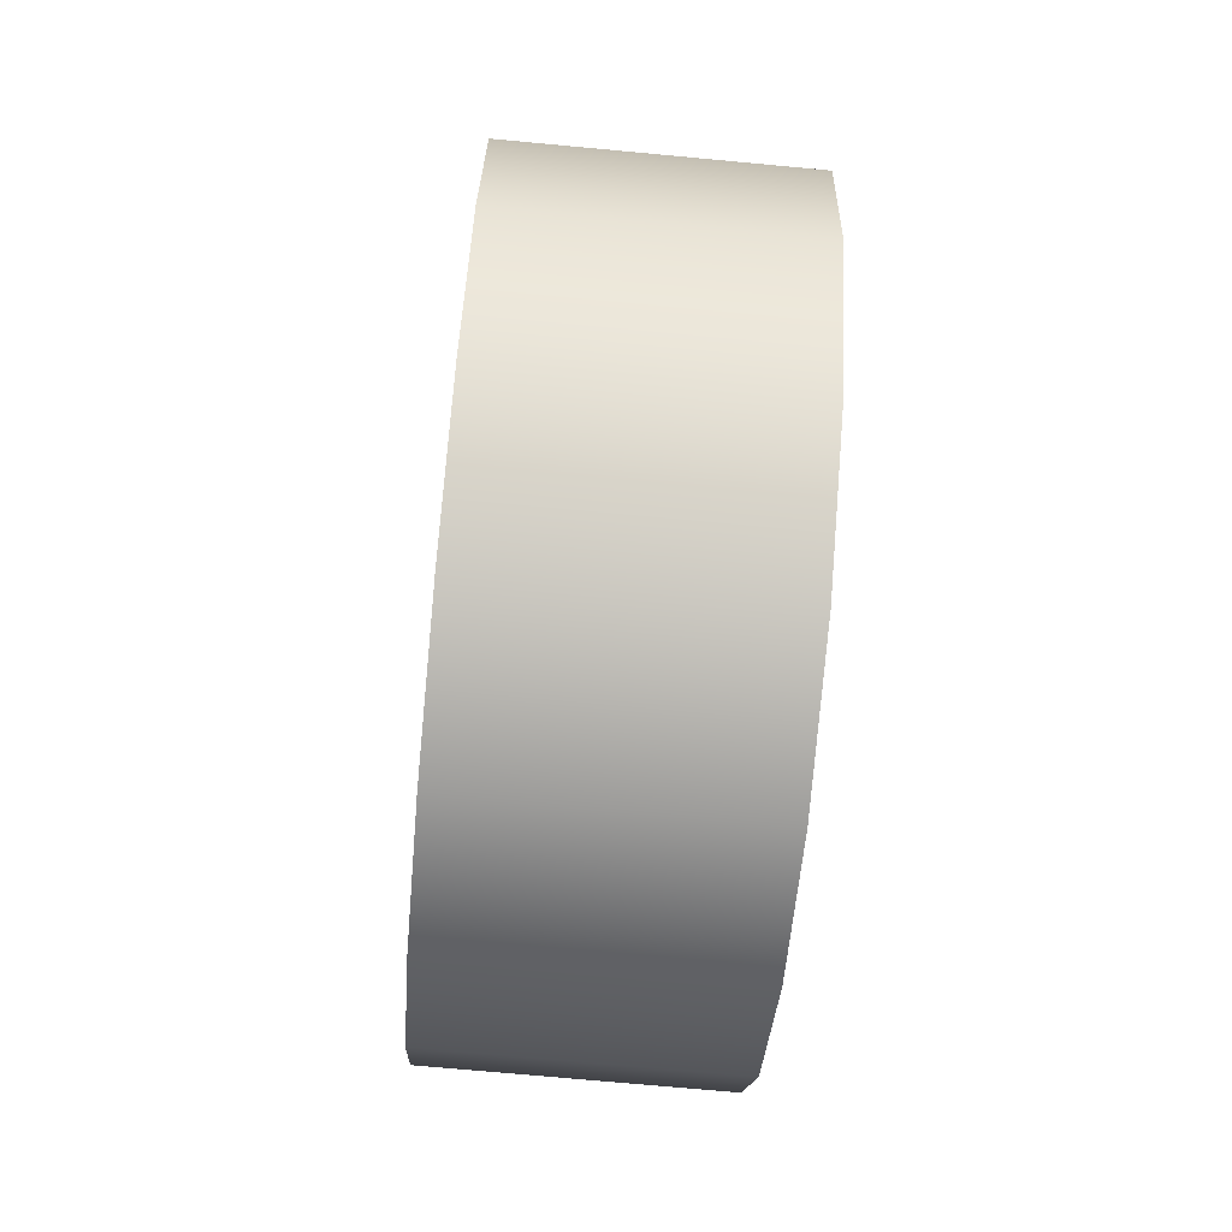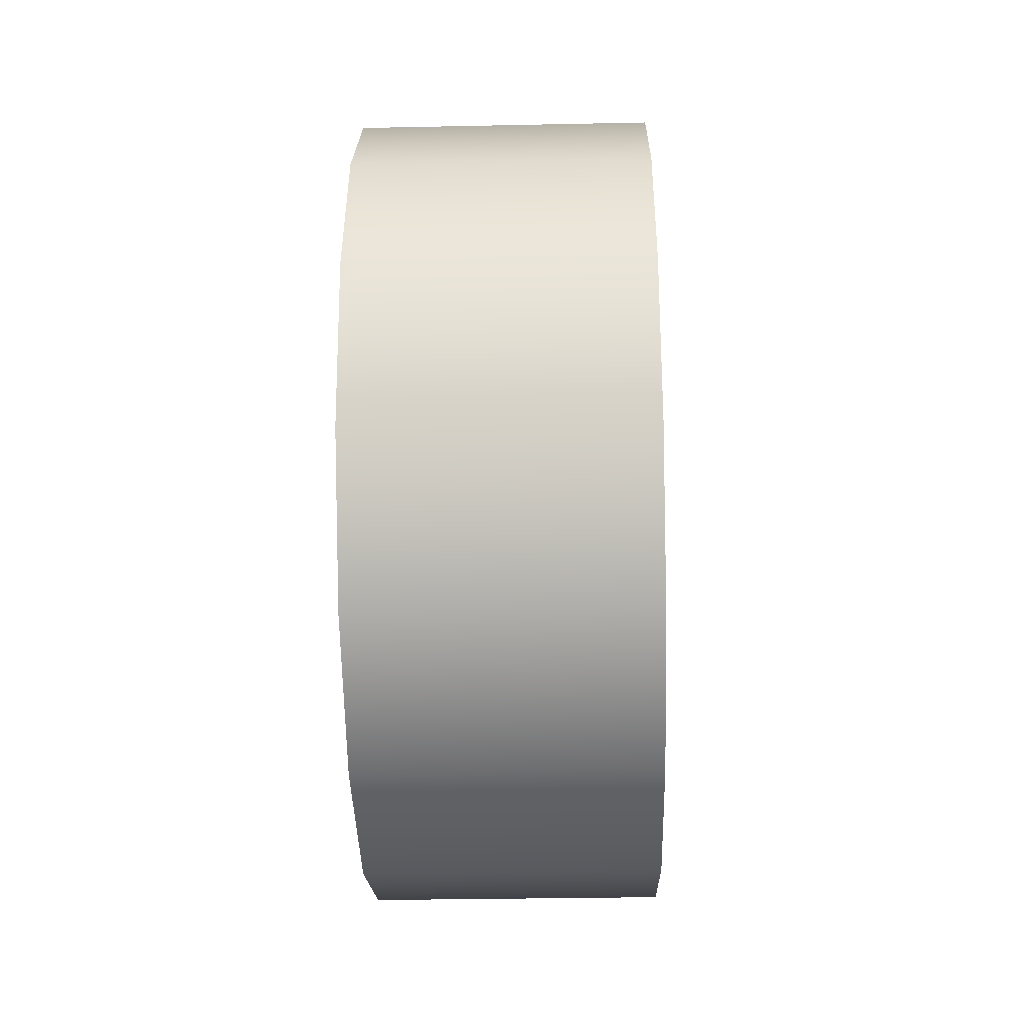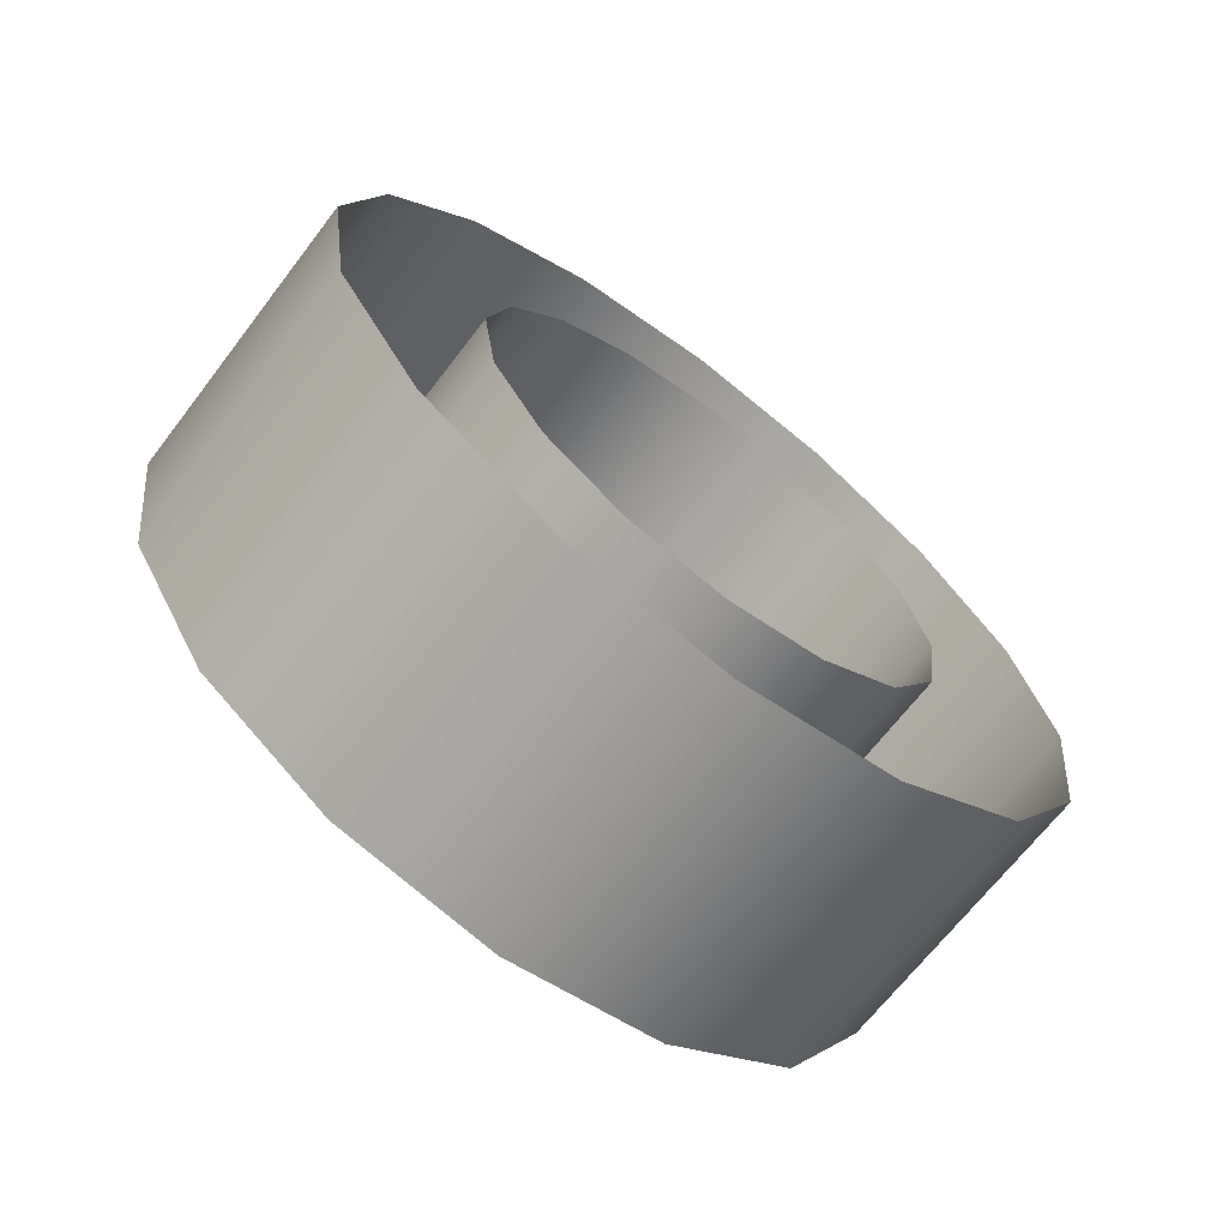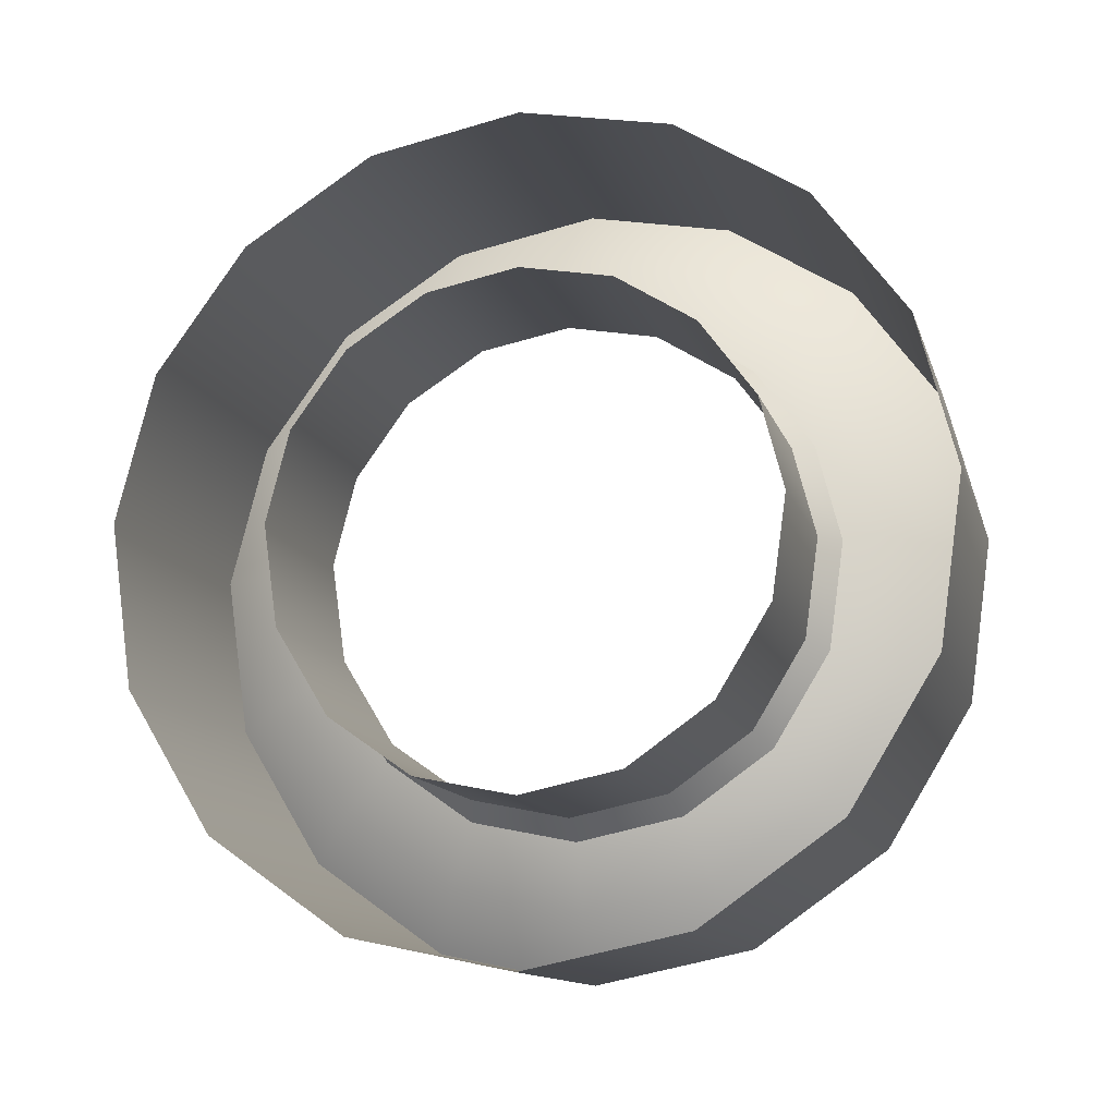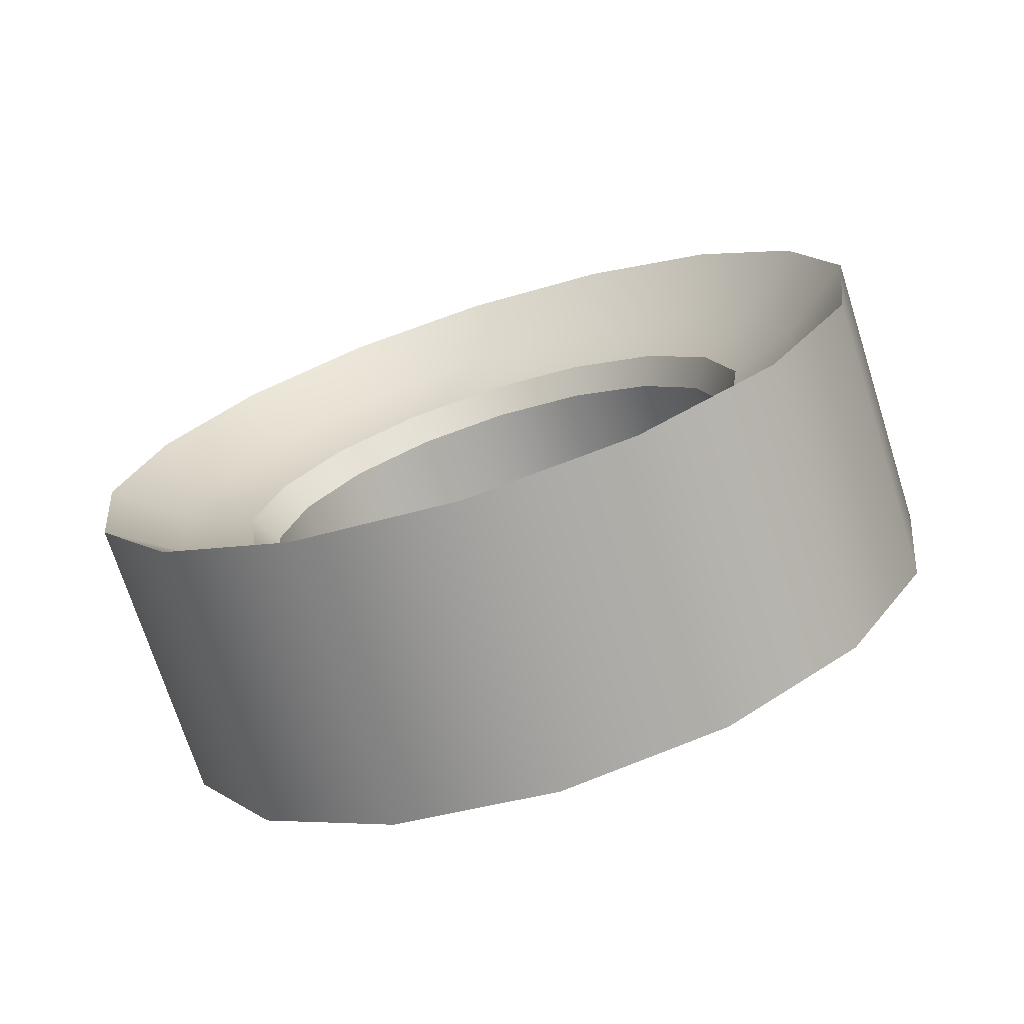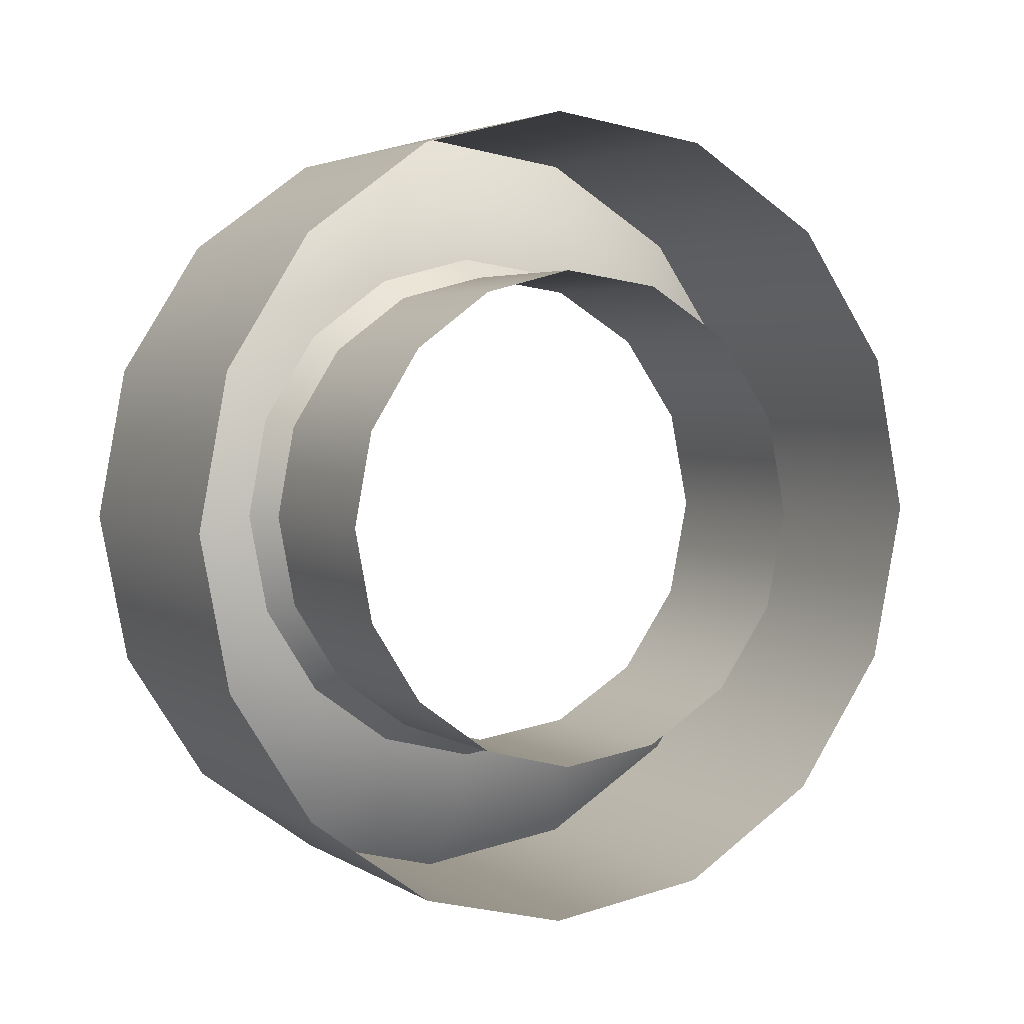
<metadata>
{"format":"obj","ext":"obj","renderer":"f3d","projection":"perspective","resolution":1024,"background":"white","views":[{"elev":-73.0,"azim":-5.3,"up":"+Z"},{"elev":-30.7,"azim":-178.3,"up":"+Y"},{"elev":-67.8,"azim":-127.5,"up":"+Y"},{"elev":-12.8,"azim":-75.1,"up":"+Y"},{"elev":-72.6,"azim":107.7,"up":"+Y"},{"elev":3.6,"azim":-118.9,"up":"+Z"}]}
</metadata>
<code>
o sponza_45
v -99.73 122.7 -3.497
v -99.57 122.2 -3.497
v -99.57 122.4 -4.45
v -99.73 122.9 -4.259
v -99.93 124.7 -5.264
v -101.3 124.7 -5.264
v -101.3 124 -5.164
v -99.93 124 -5.164
v -99.73 124.7 -5.41
v -99.57 124.8 -5.89
v -99.57 125.6 -5.666
v -99.73 125.4 -5.23
v -99.57 123.8 -5.754
v -99.21 123.6 -6.207
v -99.21 124.8 -6.37
v -99.21 124.8 -6.37
v -99.21 123.6 -6.207
v -101.3 123.6 -6.207
v -101.3 124.8 -6.37
v -99.93 126.4 -3.497
v -101.3 126.4 -3.497
v -101.3 126.3 -4.148
v -99.93 126.3 -4.148
v -99.57 127 -3.497
v -99.57 126.9 -4.379
v -99.21 127.3 -4.556
v -99.21 127.5 -3.497
v -99.21 127.5 -3.497
v -99.21 127.3 -4.556
v -101.3 127.3 -4.556
v -101.3 127.5 -3.497
v -99.73 122.9 -2.735
v -99.57 122.4 -2.544
v -99.93 124 -1.83
v -101.3 124 -1.83
v -101.3 124.7 -1.73
v -99.93 124.7 -1.73
v -99.73 125.4 -1.764
v -99.57 125.6 -1.328
v -99.57 124.8 -1.104
v -99.73 124.7 -1.584
v -99.21 123.6 -0.787
v -99.57 123.8 -1.24
v -99.21 124.8 -0.6237
v -101.3 123.6 -0.787
v -99.21 123.6 -0.787
v -99.21 124.8 -0.6237
v -101.3 124.8 -0.6237
v -99.93 126.3 -2.846
v -101.3 126.3 -2.846
v -99.21 127.3 -2.438
v -99.57 126.9 -2.615
v -101.3 127.3 -2.438
v -99.21 127.3 -2.438
v -99.73 123.3 -4.895
v -99.57 123 -5.246
v -99.73 124 -5.301
v -99.93 123.4 -4.789
v -101.3 123.4 -4.789
v -101.3 123 -4.201
v -99.93 123 -4.201
v -99.73 126 -4.808
v -99.57 126.4 -5.137
v -99.73 126.4 -4.202
v -99.21 122 -4.642
v -99.21 122.7 -5.597
v -99.21 122.7 -5.597
v -99.21 122 -4.642
v -101.3 122 -4.642
v -101.3 122.7 -5.597
v -99.93 125.9 -4.708
v -101.3 125.9 -4.708
v -101.3 125.4 -5.099
v -99.93 125.4 -5.099
v -99.21 125.9 -6.101
v -99.21 126.7 -5.467
v -99.21 126.7 -5.467
v -99.21 125.9 -6.101
v -101.3 125.9 -6.101
v -101.3 126.7 -5.467
v -99.73 123.3 -2.099
v -99.73 124 -1.693
v -99.57 123 -1.748
v -99.93 123.4 -2.205
v -99.93 123 -2.793
v -101.3 123 -2.793
v -101.3 123.4 -2.205
v -99.73 126 -2.186
v -99.73 126.4 -2.792
v -99.57 126.4 -1.857
v -99.21 122.7 -1.397
v -99.21 122 -2.353
v -101.3 122.7 -1.397
v -101.3 122 -2.353
v -99.21 122 -2.353
v -99.21 122.7 -1.397
v -99.93 125.9 -2.286
v -99.93 125.4 -1.895
v -101.3 125.4 -1.895
v -101.3 125.9 -2.286
v -99.21 126.7 -1.528
v -99.21 125.9 -0.8931
v -101.3 126.7 -1.528
v -101.3 125.9 -0.8931
v -99.21 125.9 -0.8931
v -99.21 126.7 -1.528
v -101.3 122.9 -3.497
v -99.93 122.9 -3.497
v -99.73 126.5 -3.497
v -99.21 121.7 -3.497
v -99.21 121.7 -3.497
v -101.3 121.7 -3.497
v -99.93 124 -5.164
v -99.73 124 -5.301
v -99.73 124.7 -5.41
v -99.93 124.7 -5.264
v -99.93 126.3 -4.148
v -99.73 126.4 -4.202
v -99.73 126.5 -3.497
v -99.93 126.4 -3.497
v -99.93 124.7 -1.73
v -99.73 124.7 -1.584
v -99.73 124 -1.693
v -99.93 124 -1.83
v -99.73 126.4 -2.792
v -99.93 126.3 -2.846
v -99.93 123 -4.201
v -99.73 122.9 -4.259
v -99.73 123.3 -4.895
v -99.93 123.4 -4.789
v -99.93 125.4 -5.099
v -99.73 125.4 -5.23
v -99.73 126 -4.808
v -99.93 125.9 -4.708
v -99.93 123.4 -2.205
v -99.73 123.3 -2.099
v -99.73 122.9 -2.735
v -99.93 123 -2.793
v -99.93 125.9 -2.286
v -99.73 126 -2.186
v -99.73 125.4 -1.764
v -99.93 125.4 -1.895
v -99.93 122.9 -3.497
v -99.73 122.7 -3.497
f 1 2 3
f 1 3 4
f 5 6 7
f 5 7 8
f 9 10 11
f 9 11 12
f 10 13 14
f 10 14 15
f 16 17 18
f 16 18 19
f 20 21 22
f 20 22 23
f 24 25 26
f 24 26 27
f 28 29 30
f 28 30 31
f 2 1 32
f 2 32 33
f 34 35 36
f 34 36 37
f 38 39 40
f 38 40 41
f 42 43 40
f 42 40 44
f 45 46 47
f 45 47 48
f 49 50 21
f 49 21 20
f 51 52 24
f 51 24 27
f 53 54 28
f 53 28 31
f 55 56 13
f 55 13 57
f 58 59 60
f 58 60 61
f 62 63 25
f 62 25 64
f 56 3 65
f 56 65 66
f 67 68 69
f 67 69 70
f 71 72 73
f 71 73 74
f 63 11 75
f 63 75 76
f 77 78 79
f 77 79 80
f 81 82 43
f 81 43 83
f 84 85 86
f 84 86 87
f 88 89 52
f 88 52 90
f 91 92 33
f 91 33 83
f 93 94 95
f 93 95 96
f 97 98 99
f 97 99 100
f 101 102 39
f 101 39 90
f 103 104 105
f 103 105 106
f 4 3 56
f 4 56 55
f 8 7 59
f 8 59 58
f 12 11 63
f 12 63 62
f 13 56 66
f 13 66 14
f 17 67 70
f 17 70 18
f 23 22 72
f 23 72 71
f 25 63 76
f 25 76 26
f 29 77 80
f 29 80 30
f 32 81 83
f 32 83 33
f 34 84 87
f 34 87 35
f 38 88 90
f 38 90 39
f 42 91 83
f 42 83 43
f 45 93 96
f 45 96 46
f 49 97 100
f 49 100 50
f 51 101 90
f 51 90 52
f 53 103 106
f 53 106 54
f 57 13 10
f 57 10 9
f 61 60 107
f 61 107 108
f 64 25 24
f 64 24 109
f 3 2 110
f 3 110 65
f 68 111 112
f 68 112 69
f 74 73 6
f 74 6 5
f 11 10 15
f 11 15 75
f 78 16 19
f 78 19 79
f 82 41 40
f 82 40 43
f 85 108 107
f 85 107 86
f 89 109 24
f 89 24 52
f 92 110 2
f 92 2 33
f 94 112 111
f 94 111 95
f 98 37 36
f 98 36 99
f 102 44 40
f 102 40 39
f 104 48 47
f 104 47 105
f 113 114 115
f 113 115 116
f 117 118 119
f 117 119 120
f 121 122 123
f 121 123 124
f 120 119 125
f 120 125 126
f 127 128 129
f 127 129 130
f 131 132 133
f 131 133 134
f 135 136 137
f 135 137 138
f 139 140 141
f 139 141 142
f 130 129 114
f 130 114 113
f 134 133 118
f 134 118 117
f 124 123 136
f 124 136 135
f 126 125 140
f 126 140 139
f 143 144 128
f 143 128 127
f 116 115 132
f 116 132 131
f 144 143 138
f 144 138 137
f 142 141 122
f 142 122 121

</code>
